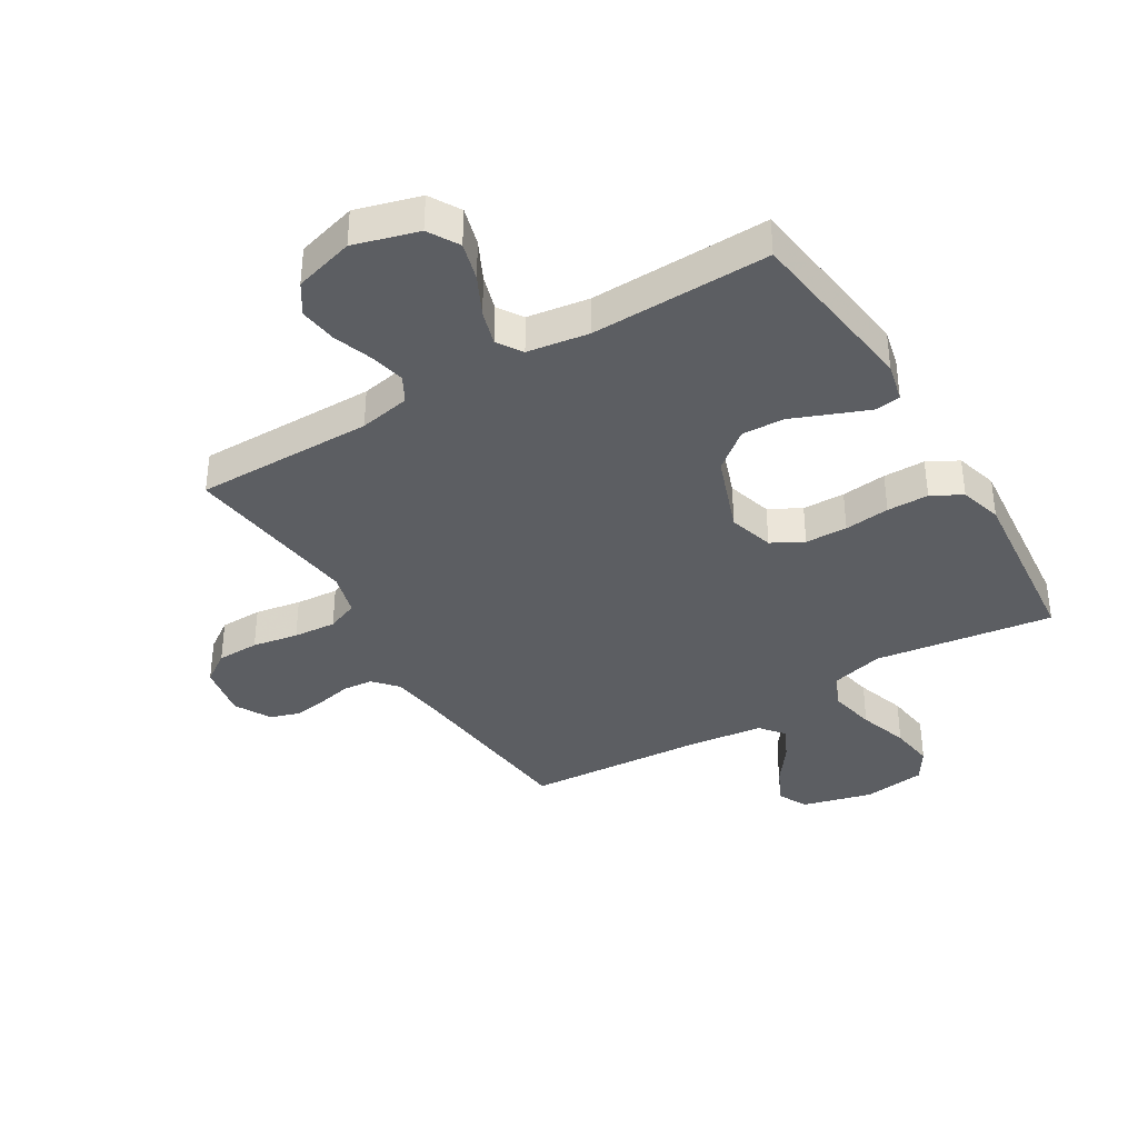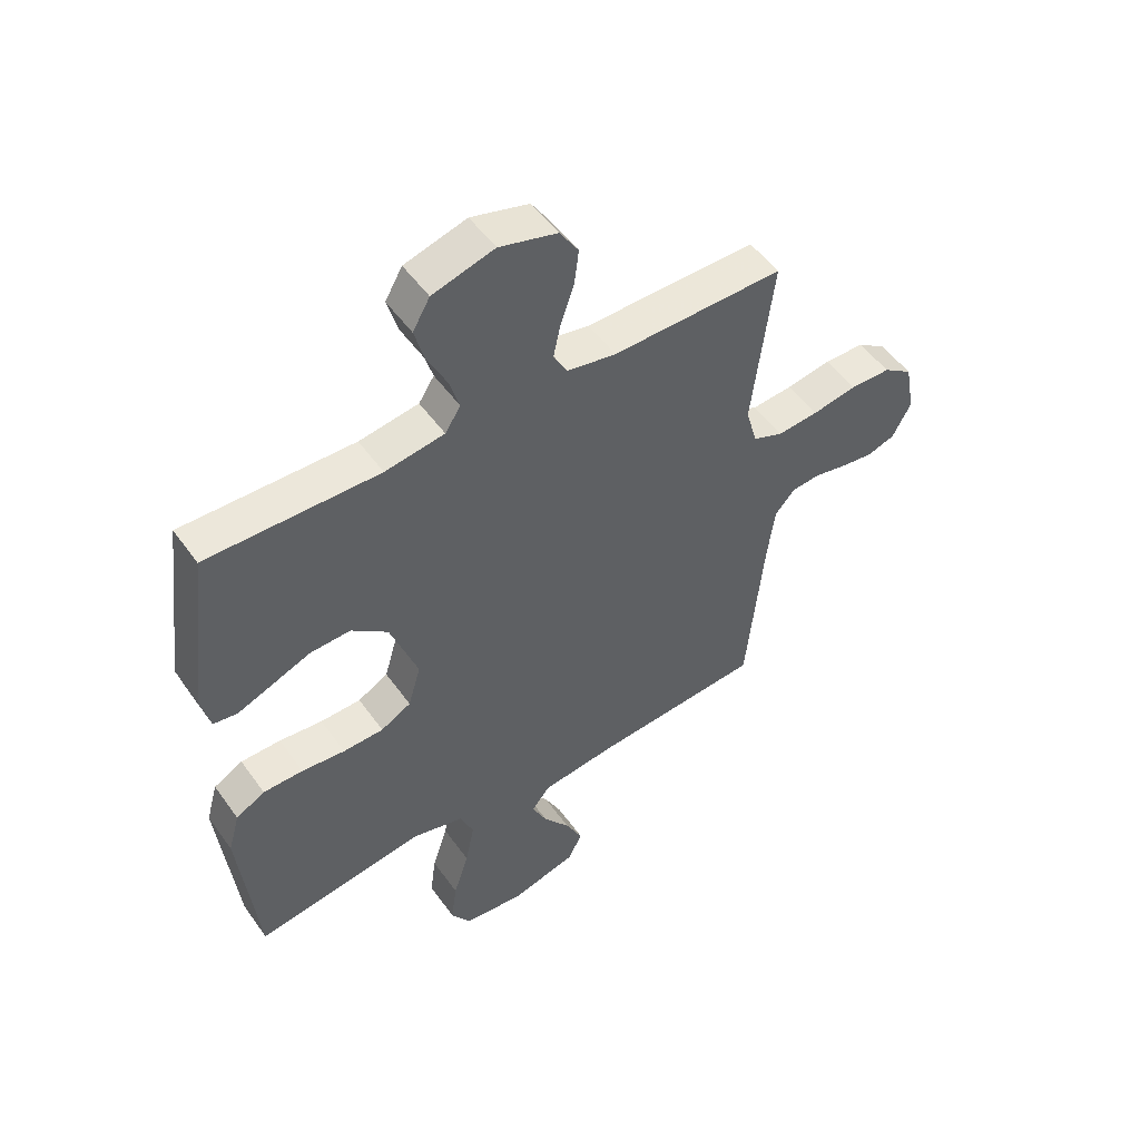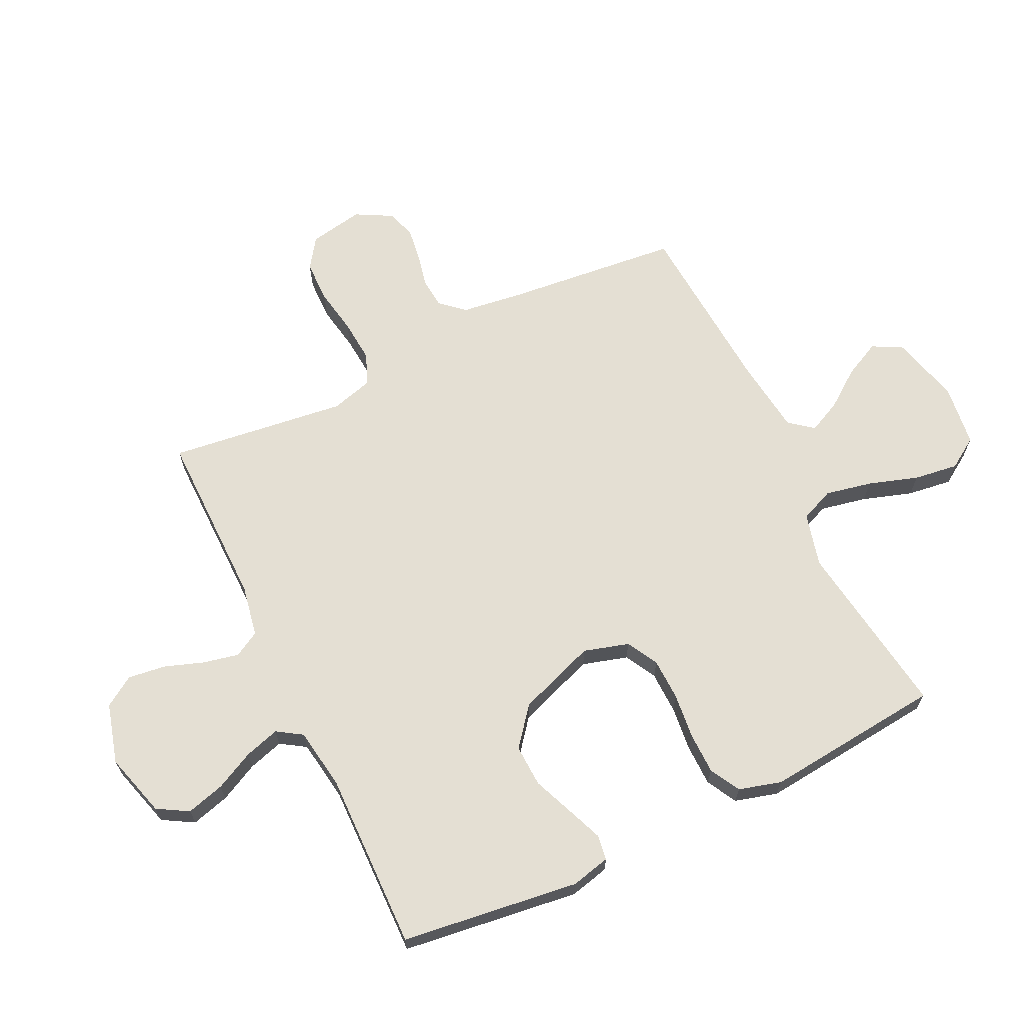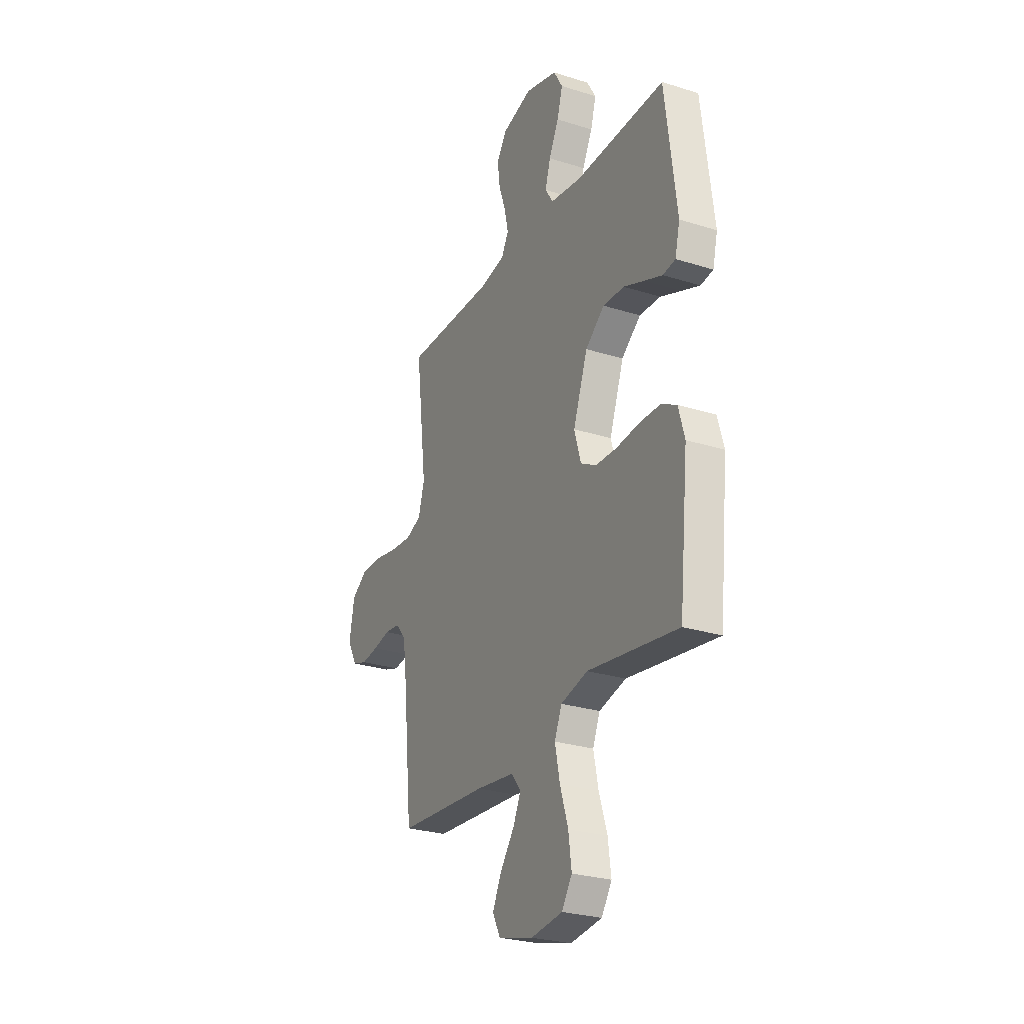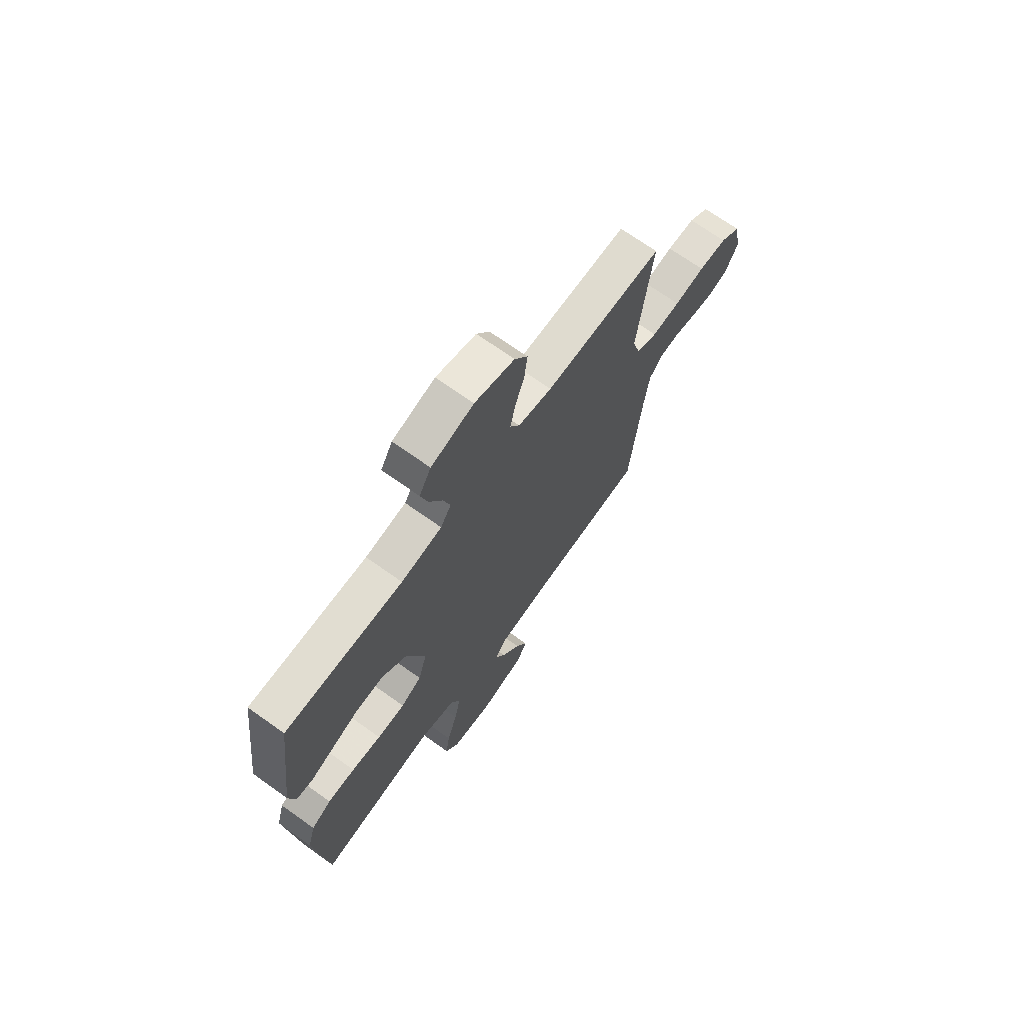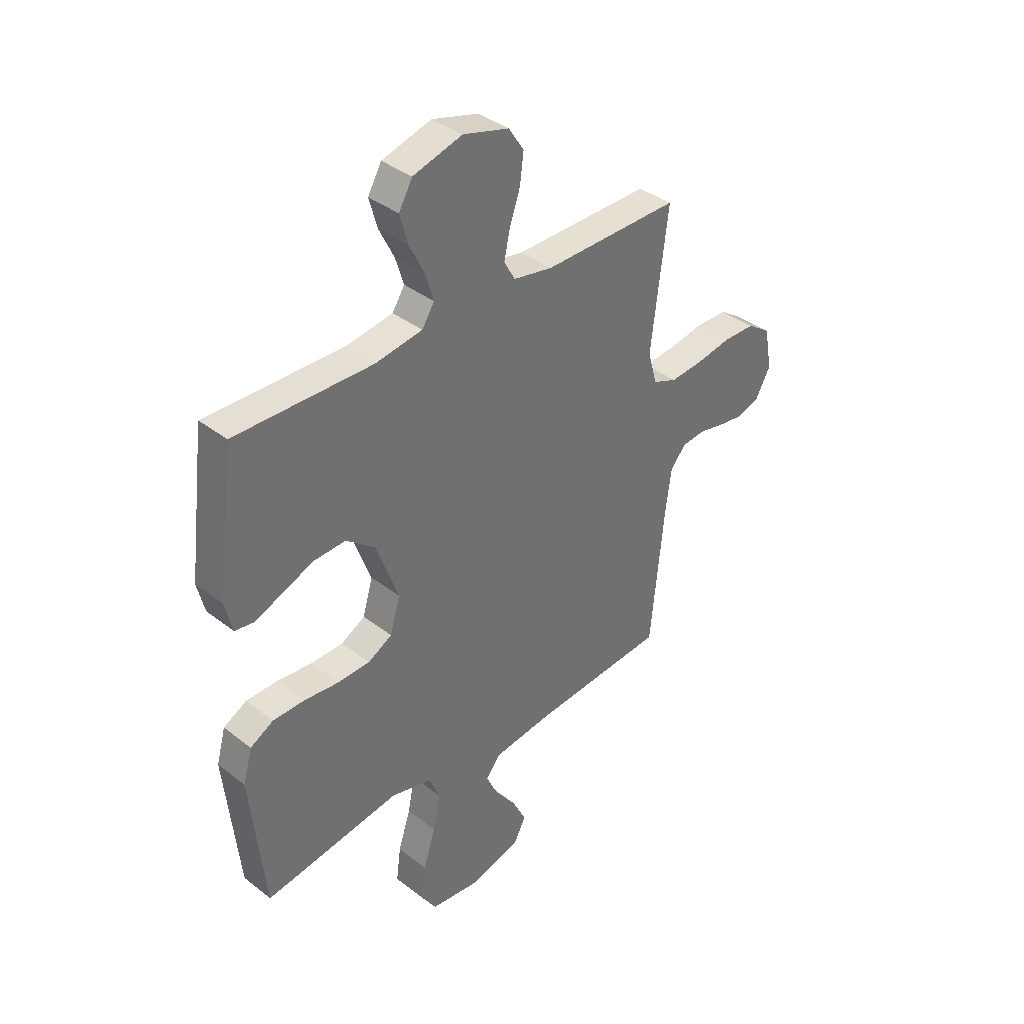
<metadata>
{"format":"obj","ext":"obj","renderer":"f3d","projection":"perspective","resolution":1024,"background":"white","views":[{"elev":-37.6,"azim":31.3,"up":"+Y"},{"elev":51.4,"azim":145.6,"up":"+Z"},{"elev":66.4,"azim":64.4,"up":"+Y"},{"elev":-27.0,"azim":63.9,"up":"+Z"},{"elev":69.9,"azim":125.6,"up":"+Z"},{"elev":37.5,"azim":134.8,"up":"+Z"}]}
</metadata>
<code>
v -0.5 0.07 0.5
v -0.2 0.07 0.497
v -0.114 0.07 0.513
v -0.09 0.07 0.556
v -0.103 0.07 0.616
v -0.126 0.07 0.682
v -0.134 0.07 0.745
v -0.101 0.07 0.796
v 0 0.07 0.824
v 0.108 0.07 0.793
v 0.138 0.07 0.741
v 0.12 0.07 0.677
v 0.087 0.07 0.611
v 0.069 0.07 0.552
v 0.096 0.07 0.51
v 0.2 0.07 0.494
v 0.5 0.07 0.5
v 0.538 0.07 0.2
v 0.522 0.07 0.134
v 0.48 0.07 0.128
v 0.42 0.07 0.152
v 0.351 0.07 0.18
v 0.28 0.07 0.183
v 0.216 0.07 0.132
v 0.168 0.07 0
v 0.19 0.07 -0.076
v 0.243 0.07 -0.105
v 0.314 0.07 -0.107
v 0.39 0.07 -0.099
v 0.46 0.07 -0.1
v 0.511 0.07 -0.128
v 0.531 0.07 -0.2
v 0.5 0.07 -0.5
v 0.2 0.07 -0.456
v 0.11 0.07 -0.479
v 0.086 0.07 -0.536
v 0.102 0.07 -0.614
v 0.129 0.07 -0.698
v 0.139 0.07 -0.773
v 0.105 0.07 -0.825
v 0 0.07 -0.838
v -0.117 0.07 -0.807
v -0.143 0.07 -0.757
v -0.113 0.07 -0.696
v -0.066 0.07 -0.633
v -0.04 0.07 -0.578
v -0.072 0.07 -0.538
v -0.2 0.07 -0.522
v -0.5 0.07 -0.5
v -0.53 0.07 -0.2
v -0.543 0.07 -0.102
v -0.578 0.07 -0.062
v -0.628 0.07 -0.057
v -0.685 0.07 -0.069
v -0.742 0.07 -0.077
v -0.791 0.07 -0.061
v -0.824 0.07 0
v -0.807 0.07 0.092
v -0.756 0.07 0.127
v -0.685 0.07 0.128
v -0.608 0.07 0.114
v -0.536 0.07 0.108
v -0.483 0.07 0.129
v -0.463 0.07 0.2
v -0.5 0 0.5
v -0.2 0 0.497
v -0.114 0 0.513
v -0.09 0 0.556
v -0.103 0 0.616
v -0.126 0 0.682
v -0.134 0 0.745
v -0.101 0 0.796
v 0 0 0.824
v 0.108 0 0.793
v 0.138 0 0.741
v 0.12 0 0.677
v 0.087 0 0.611
v 0.069 0 0.552
v 0.096 0 0.51
v 0.2 0 0.494
v 0.5 0 0.5
v 0.538 0 0.2
v 0.522 0 0.134
v 0.48 0 0.128
v 0.42 0 0.152
v 0.351 0 0.18
v 0.28 0 0.183
v 0.216 0 0.132
v 0.168 0 0
v 0.19 0 -0.076
v 0.243 0 -0.105
v 0.314 0 -0.107
v 0.39 0 -0.099
v 0.46 0 -0.1
v 0.511 0 -0.128
v 0.531 0 -0.2
v 0.5 0 -0.5
v 0.2 0 -0.456
v 0.11 0 -0.479
v 0.086 0 -0.536
v 0.102 0 -0.614
v 0.129 0 -0.698
v 0.139 0 -0.773
v 0.105 0 -0.825
v 0 0 -0.838
v -0.117 0 -0.807
v -0.143 0 -0.757
v -0.113 0 -0.696
v -0.066 0 -0.633
v -0.04 0 -0.578
v -0.072 0 -0.538
v -0.2 0 -0.522
v -0.5 0 -0.5
v -0.53 0 -0.2
v -0.543 0 -0.102
v -0.578 0 -0.062
v -0.628 0 -0.057
v -0.685 0 -0.069
v -0.742 0 -0.077
v -0.791 0 -0.061
v -0.824 0 0
v -0.807 0 0.092
v -0.756 0 0.127
v -0.685 0 0.128
v -0.608 0 0.114
v -0.536 0 0.108
v -0.483 0 0.129
v -0.463 0 0.2
f 58 59 60 61
f 58 61 62
f 57 58 62
f 56 57 62
f 53 54 55 56
f 53 56 62 63
f 48 49 50
f 47 48 50 51
f 42 43 44 45
f 42 45 46
f 41 42 46
f 40 41 46
f 37 38 39 40
f 36 37 40 46
f 35 36 46 47
f 31 32 33 34
f 31 34 35
f 28 29 30 31
f 27 28 31 35
f 26 27 35 47
f 19 20 21 22
f 17 18 19 22
f 16 17 22 23
f 15 16 23 24
f 10 11 12 13
f 10 13 14
f 9 10 14
f 8 9 14
f 5 6 7 8
f 4 5 8 14
f 3 4 14 15
f 64 1 2
f 63 64 2 3
f 52 53 63 3
f 25 26 47 51
f 24 25 51 52
f 3 15 24 52
f 125 124 123 122
f 126 125 122
f 126 122 121
f 126 121 120
f 120 119 118 117
f 127 126 120 117
f 114 113 112
f 115 114 112 111
f 109 108 107 106
f 110 109 106
f 110 106 105
f 110 105 104
f 104 103 102 101
f 110 104 101 100
f 111 110 100 99
f 98 97 96 95
f 99 98 95
f 95 94 93 92
f 99 95 92 91
f 111 99 91 90
f 86 85 84 83
f 86 83 82 81
f 87 86 81 80
f 88 87 80 79
f 77 76 75 74
f 78 77 74
f 78 74 73
f 78 73 72
f 72 71 70 69
f 78 72 69 68
f 79 78 68 67
f 66 65 128
f 67 66 128 127
f 67 127 117 116
f 115 111 90 89
f 116 115 89 88
f 116 88 79 67
f 1 65 66 2
f 2 66 67 3
f 3 67 68 4
f 4 68 69 5
f 5 69 70 6
f 6 70 71 7
f 7 71 72 8
f 8 72 73 9
f 9 73 74 10
f 10 74 75 11
f 11 75 76 12
f 12 76 77 13
f 13 77 78 14
f 14 78 79 15
f 15 79 80 16
f 16 80 81 17
f 17 81 82 18
f 18 82 83 19
f 19 83 84 20
f 20 84 85 21
f 21 85 86 22
f 22 86 87 23
f 23 87 88 24
f 24 88 89 25
f 25 89 90 26
f 26 90 91 27
f 27 91 92 28
f 28 92 93 29
f 29 93 94 30
f 30 94 95 31
f 31 95 96 32
f 32 96 97 33
f 33 97 98 34
f 34 98 99 35
f 35 99 100 36
f 36 100 101 37
f 37 101 102 38
f 38 102 103 39
f 39 103 104 40
f 40 104 105 41
f 41 105 106 42
f 42 106 107 43
f 43 107 108 44
f 44 108 109 45
f 45 109 110 46
f 46 110 111 47
f 47 111 112 48
f 48 112 113 49
f 49 113 114 50
f 50 114 115 51
f 51 115 116 52
f 52 116 117 53
f 53 117 118 54
f 54 118 119 55
f 55 119 120 56
f 56 120 121 57
f 57 121 122 58
f 58 122 123 59
f 59 123 124 60
f 60 124 125 61
f 61 125 126 62
f 62 126 127 63
f 63 127 128 64
f 64 128 65 1

</code>
